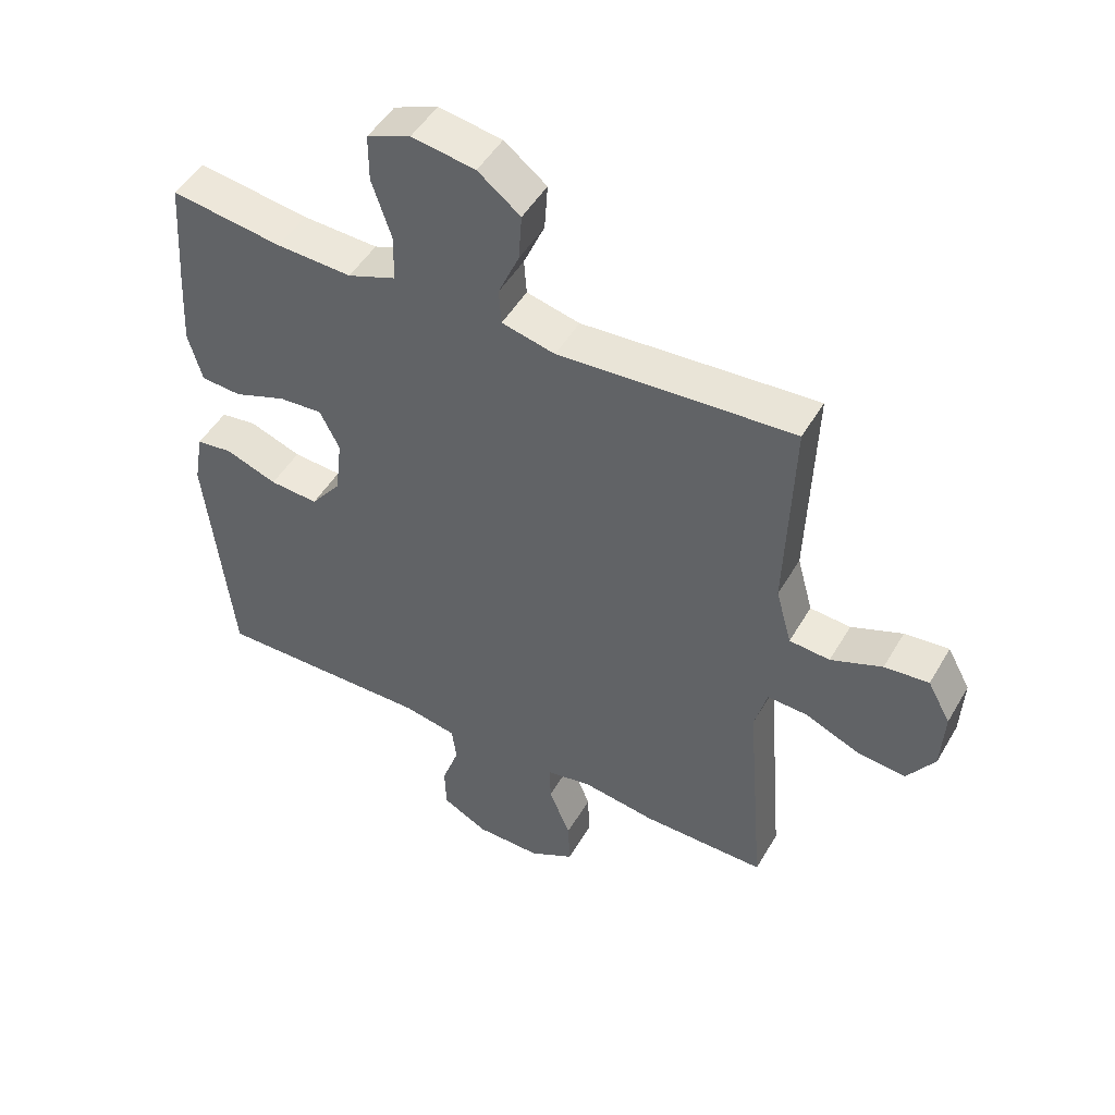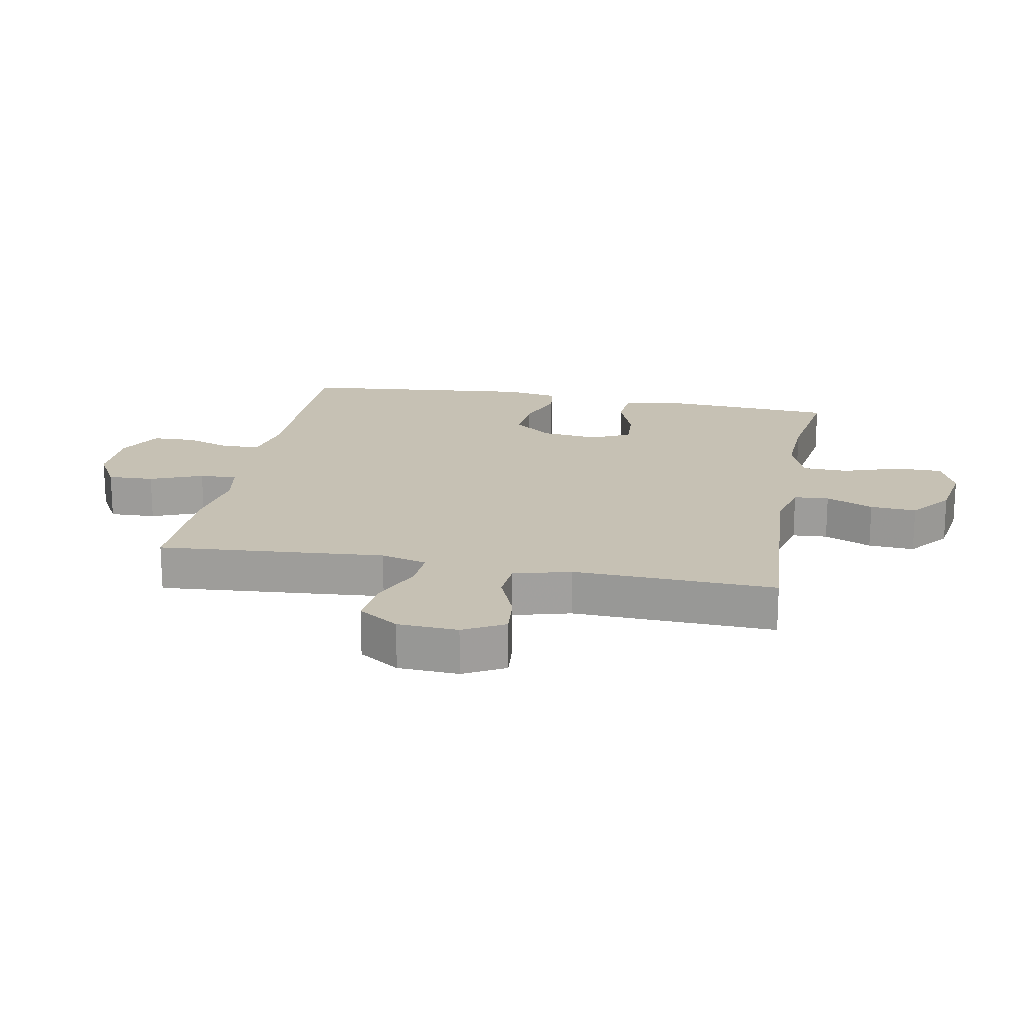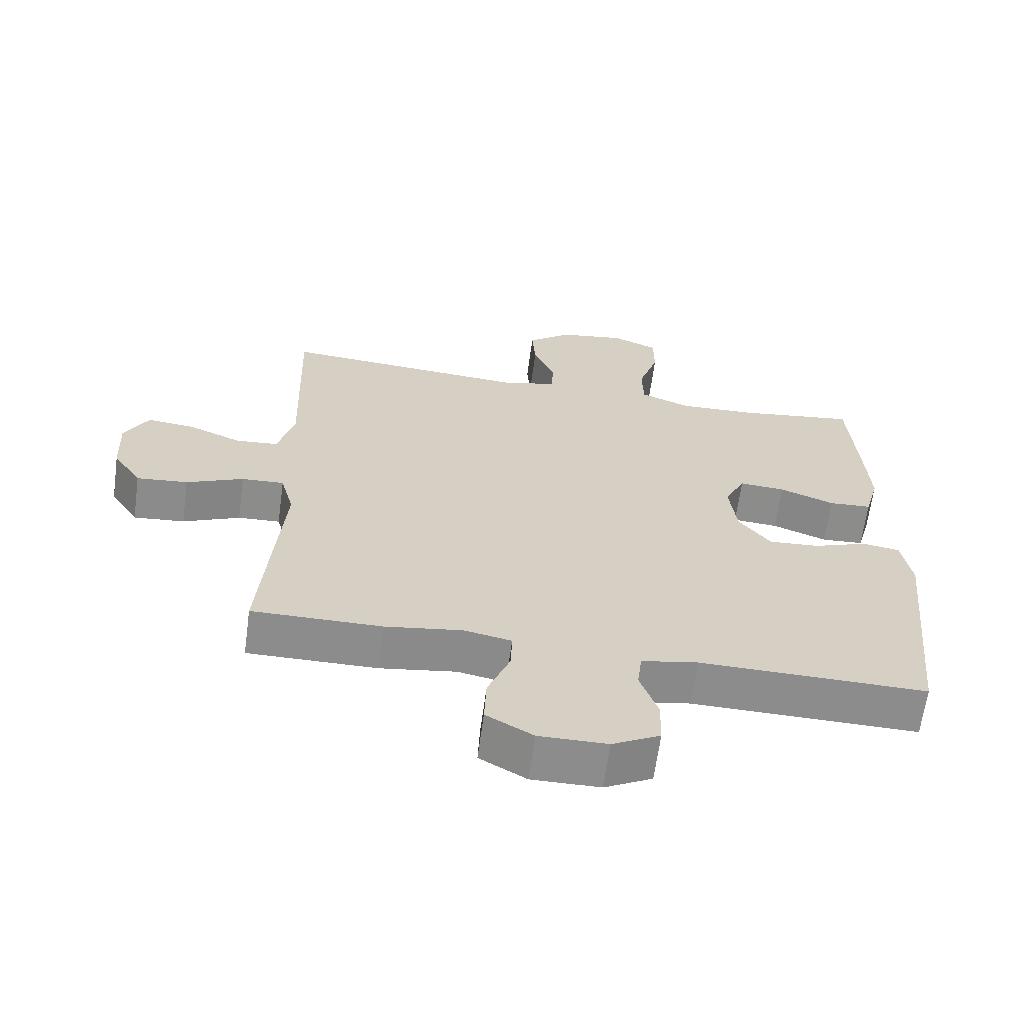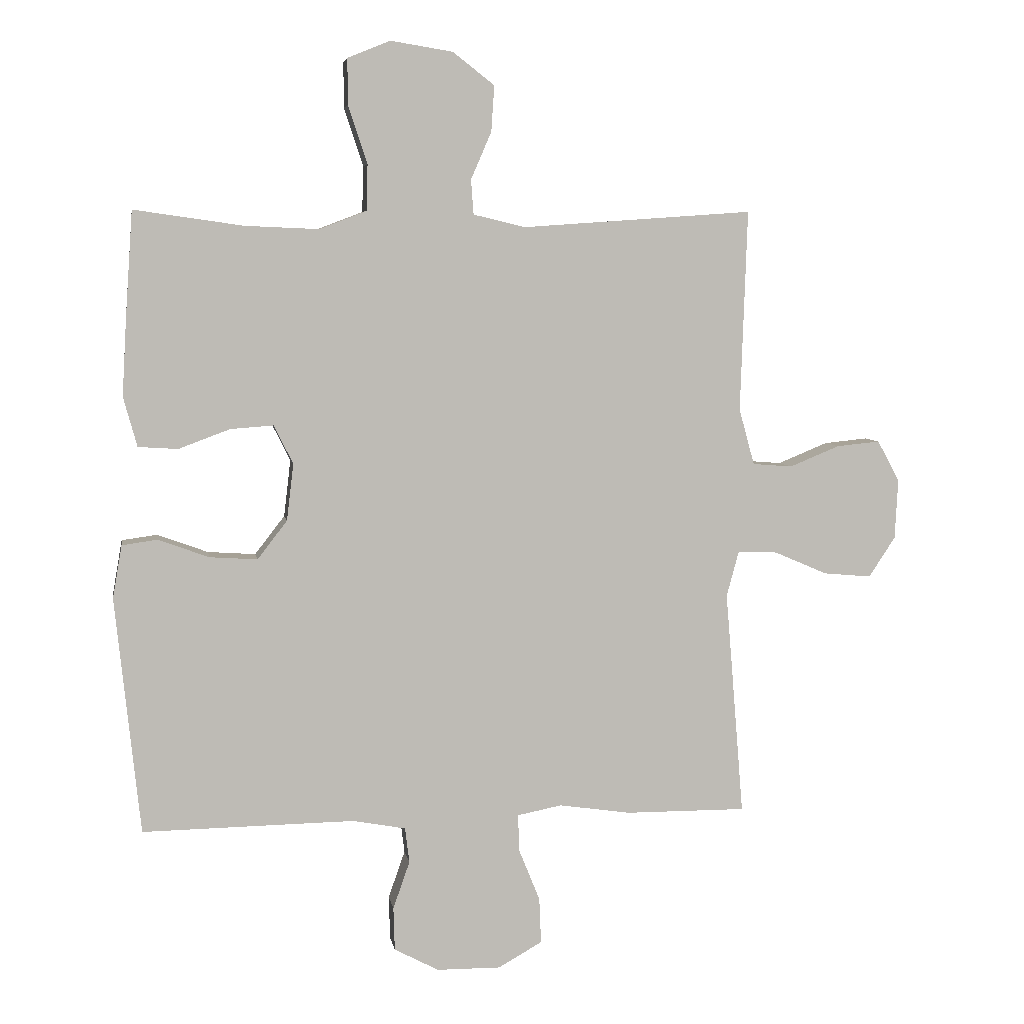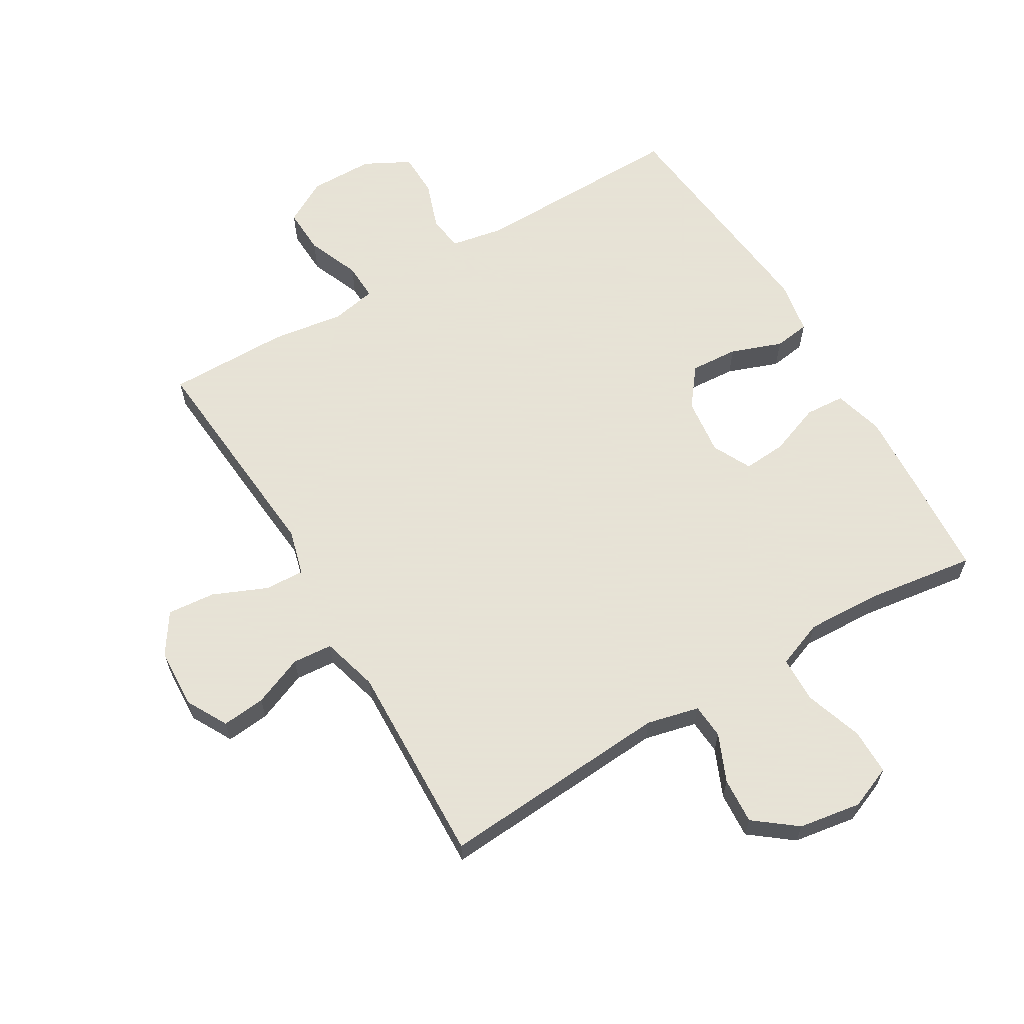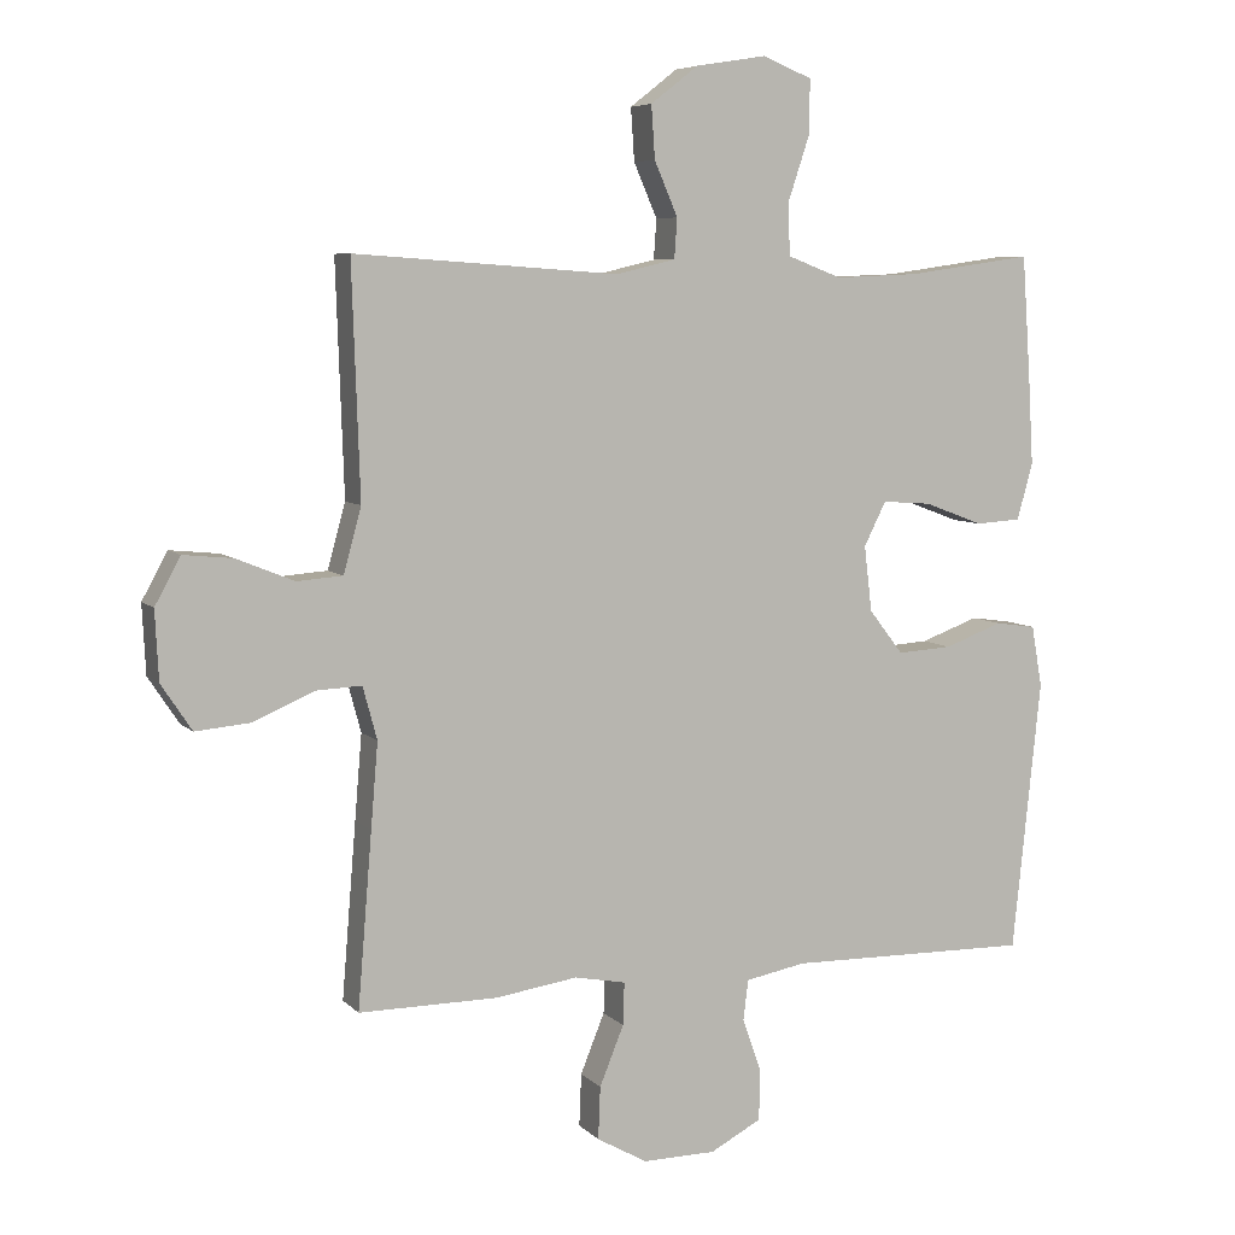
<metadata>
{"format":"obj","ext":"obj","renderer":"f3d","projection":"perspective","resolution":1024,"background":"white","views":[{"elev":48.8,"azim":-150.8,"up":"+Z"},{"elev":18.5,"azim":-79.2,"up":"+Y"},{"elev":-64.2,"azim":-7.7,"up":"+Z"},{"elev":6.0,"azim":170.7,"up":"+Z"},{"elev":62.8,"azim":-30.7,"up":"+Y"},{"elev":6.7,"azim":-22.8,"up":"+Z"}]}
</metadata>
<code>
v 0.5 0.07 -0.5
v 0.157 0.07 -0.495
v 0.072 0.07 -0.511
v 0.065 0.07 -0.568
v 0.092 0.07 -0.645
v 0.09 0.07 -0.715
v 0.018 0.07 -0.753
v -0.085 0.07 -0.754
v -0.156 0.07 -0.714
v -0.153 0.07 -0.64
v -0.119 0.07 -0.556
v -0.117 0.07 -0.496
v -0.189 0.07 -0.482
v -0.305 0.07 -0.499
v -0.5 0.07 -0.5
v -0.48 0.07 -0.255
v -0.47 0.07 -0.136
v -0.49 0.07 -0.062
v -0.554 0.07 -0.065
v -0.64 0.07 -0.102
v -0.717 0.07 -0.109
v -0.76 0.07 -0.044
v -0.765 0.07 0.053
v -0.729 0.07 0.119
v -0.659 0.07 0.112
v -0.578 0.07 0.079
v -0.514 0.07 0.084
v -0.489 0.07 0.175
v -0.5 0.07 0.5
v -0.128 0.07 0.474
v -0.044 0.07 0.494
v -0.04 0.07 0.55
v -0.073 0.07 0.626
v -0.078 0.07 0.7
v -0.011 0.07 0.752
v 0.089 0.07 0.768
v 0.158 0.07 0.74
v 0.158 0.07 0.666
v 0.127 0.07 0.573
v 0.129 0.07 0.499
v 0.205 0.07 0.47
v 0.324 0.07 0.475
v 0.5 0.07 0.5
v 0.512 0.07 0.327
v 0.519 0.07 0.205
v 0.497 0.07 0.125
v 0.433 0.07 0.121
v 0.35 0.07 0.152
v 0.281 0.07 0.157
v 0.25 0.07 0.095
v 0.261 0.07 0.003
v 0.309 0.07 -0.059
v 0.386 0.07 -0.054
v 0.468 0.07 -0.024
v 0.525 0.07 -0.032
v 0.54 0.07 -0.118
v 0.5 0 -0.5
v 0.157 0 -0.495
v 0.072 0 -0.511
v 0.065 0 -0.568
v 0.092 0 -0.645
v 0.09 0 -0.715
v 0.018 0 -0.753
v -0.085 0 -0.754
v -0.156 0 -0.714
v -0.153 0 -0.64
v -0.119 0 -0.556
v -0.117 0 -0.496
v -0.189 0 -0.482
v -0.305 0 -0.499
v -0.5 0 -0.5
v -0.48 0 -0.255
v -0.47 0 -0.136
v -0.49 0 -0.062
v -0.554 0 -0.065
v -0.64 0 -0.102
v -0.717 0 -0.109
v -0.76 0 -0.044
v -0.765 0 0.053
v -0.729 0 0.119
v -0.659 0 0.112
v -0.578 0 0.079
v -0.514 0 0.084
v -0.489 0 0.175
v -0.5 0 0.5
v -0.128 0 0.474
v -0.044 0 0.494
v -0.04 0 0.55
v -0.073 0 0.626
v -0.078 0 0.7
v -0.011 0 0.752
v 0.089 0 0.768
v 0.158 0 0.74
v 0.158 0 0.666
v 0.127 0 0.573
v 0.129 0 0.499
v 0.205 0 0.47
v 0.324 0 0.475
v 0.5 0 0.5
v 0.512 0 0.327
v 0.519 0 0.205
v 0.497 0 0.125
v 0.433 0 0.121
v 0.35 0 0.152
v 0.281 0 0.157
v 0.25 0 0.095
v 0.261 0 0.003
v 0.309 0 -0.059
v 0.386 0 -0.054
v 0.468 0 -0.024
v 0.525 0 -0.032
v 0.54 0 -0.118
f 56 1 2
f 55 56 2
f 54 55 2
f 53 54 2
f 52 53 2 3
f 51 52 3
f 50 51 3
f 46 47 48
f 45 46 48
f 44 45 48
f 43 44 48
f 42 43 48
f 41 42 48 49
f 40 41 49 50
f 37 38 39
f 36 37 39
f 35 36 39
f 34 35 39
f 33 34 39
f 32 33 39
f 31 32 39 40
f 40 50 3
f 31 40 3
f 30 31 3
f 24 25 26
f 23 24 26
f 22 23 26
f 21 22 26
f 20 21 26
f 19 20 26
f 18 19 26 27
f 17 18 27 28
f 15 16 17
f 14 15 17
f 13 14 17
f 29 30 3
f 28 29 3
f 17 28 3
f 13 17 3
f 12 13 3
f 9 10 11
f 8 9 11
f 7 8 11
f 6 7 11
f 5 6 11
f 4 5 11
f 3 4 11 12
f 58 57 112
f 58 112 111
f 58 111 110
f 58 110 109
f 59 58 109 108
f 59 108 107
f 59 107 106
f 104 103 102
f 104 102 101
f 104 101 100
f 104 100 99
f 104 99 98
f 105 104 98 97
f 106 105 97 96
f 95 94 93
f 95 93 92
f 95 92 91
f 95 91 90
f 95 90 89
f 95 89 88
f 96 95 88 87
f 59 106 96
f 59 96 87
f 59 87 86
f 82 81 80
f 82 80 79
f 82 79 78
f 82 78 77
f 82 77 76
f 82 76 75
f 83 82 75 74
f 84 83 74 73
f 73 72 71
f 73 71 70
f 73 70 69
f 59 86 85
f 59 85 84
f 59 84 73
f 59 73 69
f 59 69 68
f 67 66 65
f 67 65 64
f 67 64 63
f 67 63 62
f 67 62 61
f 67 61 60
f 68 67 60 59
f 1 57 58 2
f 2 58 59 3
f 3 59 60 4
f 4 60 61 5
f 5 61 62 6
f 6 62 63 7
f 7 63 64 8
f 8 64 65 9
f 9 65 66 10
f 10 66 67 11
f 11 67 68 12
f 12 68 69 13
f 13 69 70 14
f 14 70 71 15
f 15 71 72 16
f 16 72 73 17
f 17 73 74 18
f 18 74 75 19
f 19 75 76 20
f 20 76 77 21
f 21 77 78 22
f 22 78 79 23
f 23 79 80 24
f 24 80 81 25
f 25 81 82 26
f 26 82 83 27
f 27 83 84 28
f 28 84 85 29
f 29 85 86 30
f 30 86 87 31
f 31 87 88 32
f 32 88 89 33
f 33 89 90 34
f 34 90 91 35
f 35 91 92 36
f 36 92 93 37
f 37 93 94 38
f 38 94 95 39
f 39 95 96 40
f 40 96 97 41
f 41 97 98 42
f 42 98 99 43
f 43 99 100 44
f 44 100 101 45
f 45 101 102 46
f 46 102 103 47
f 47 103 104 48
f 48 104 105 49
f 49 105 106 50
f 50 106 107 51
f 51 107 108 52
f 52 108 109 53
f 53 109 110 54
f 54 110 111 55
f 55 111 112 56
f 56 112 57 1

</code>
